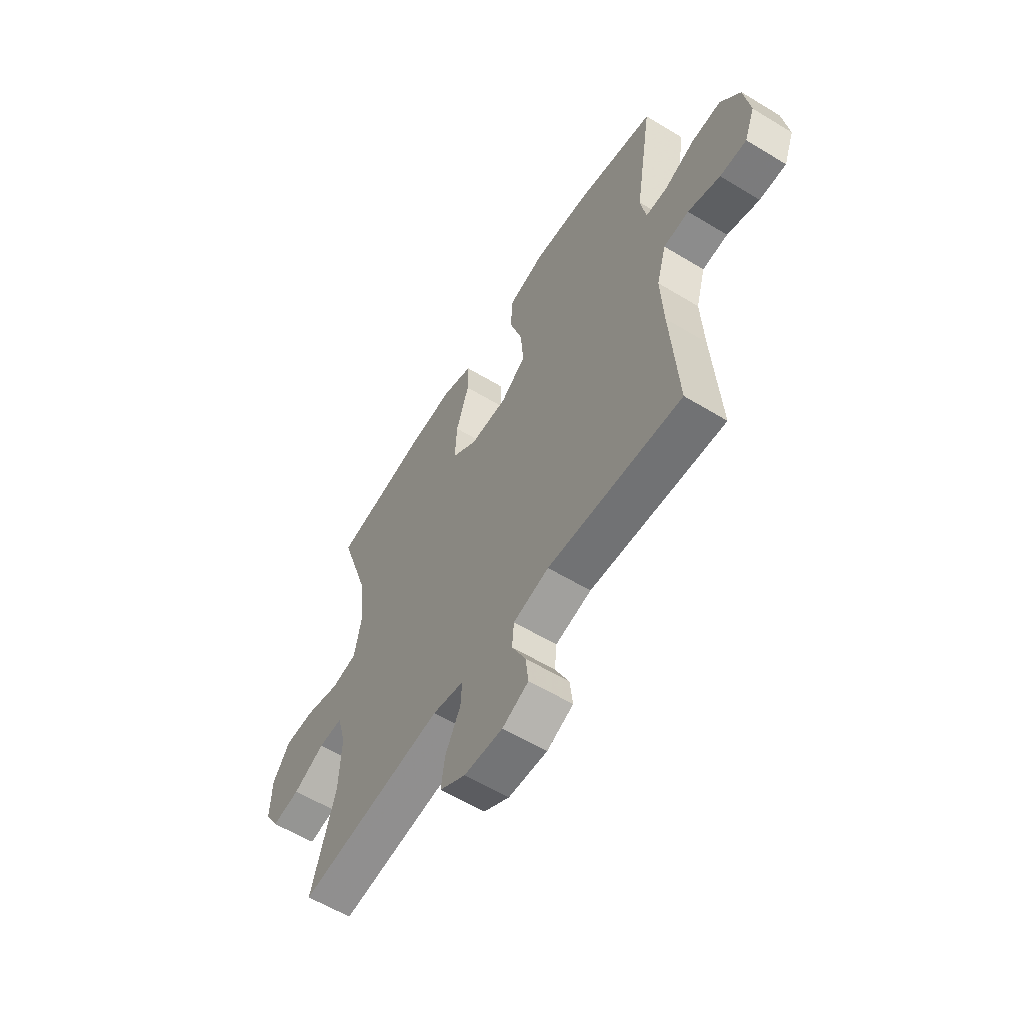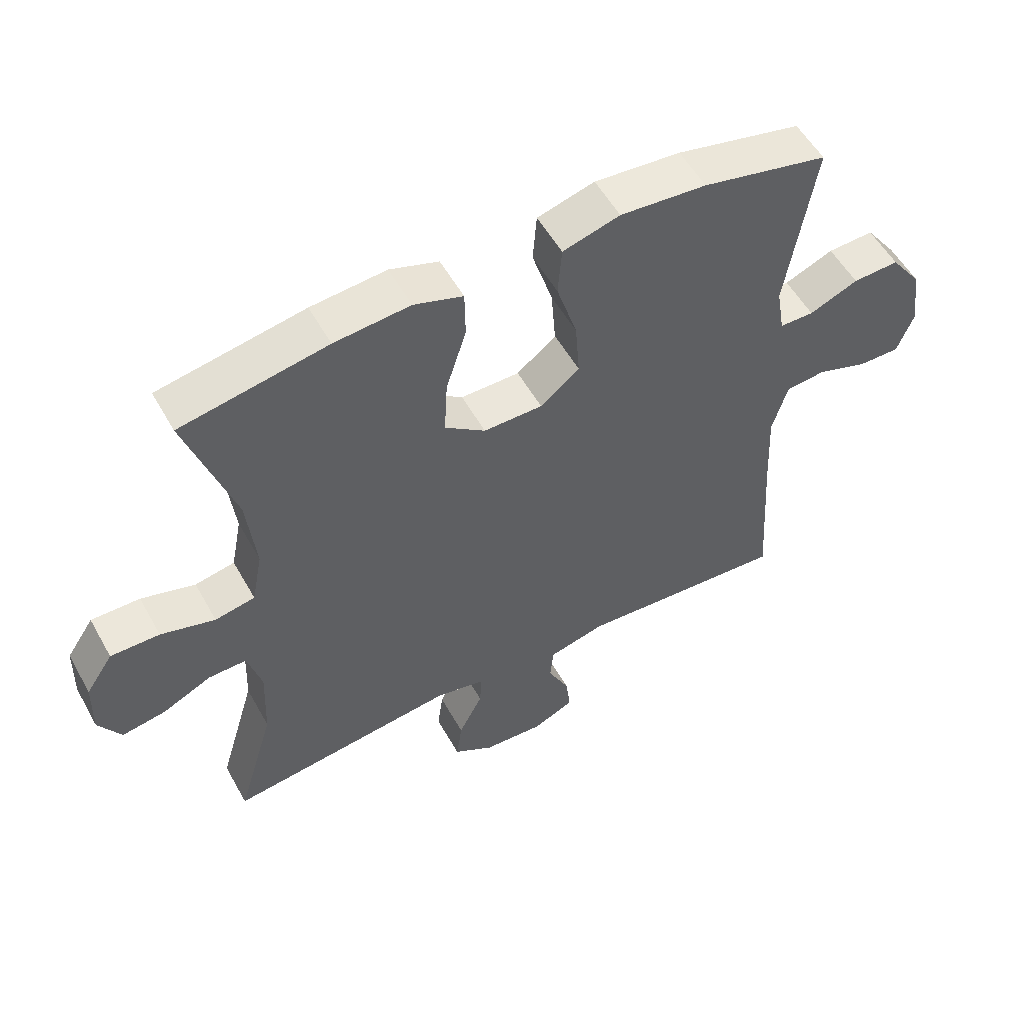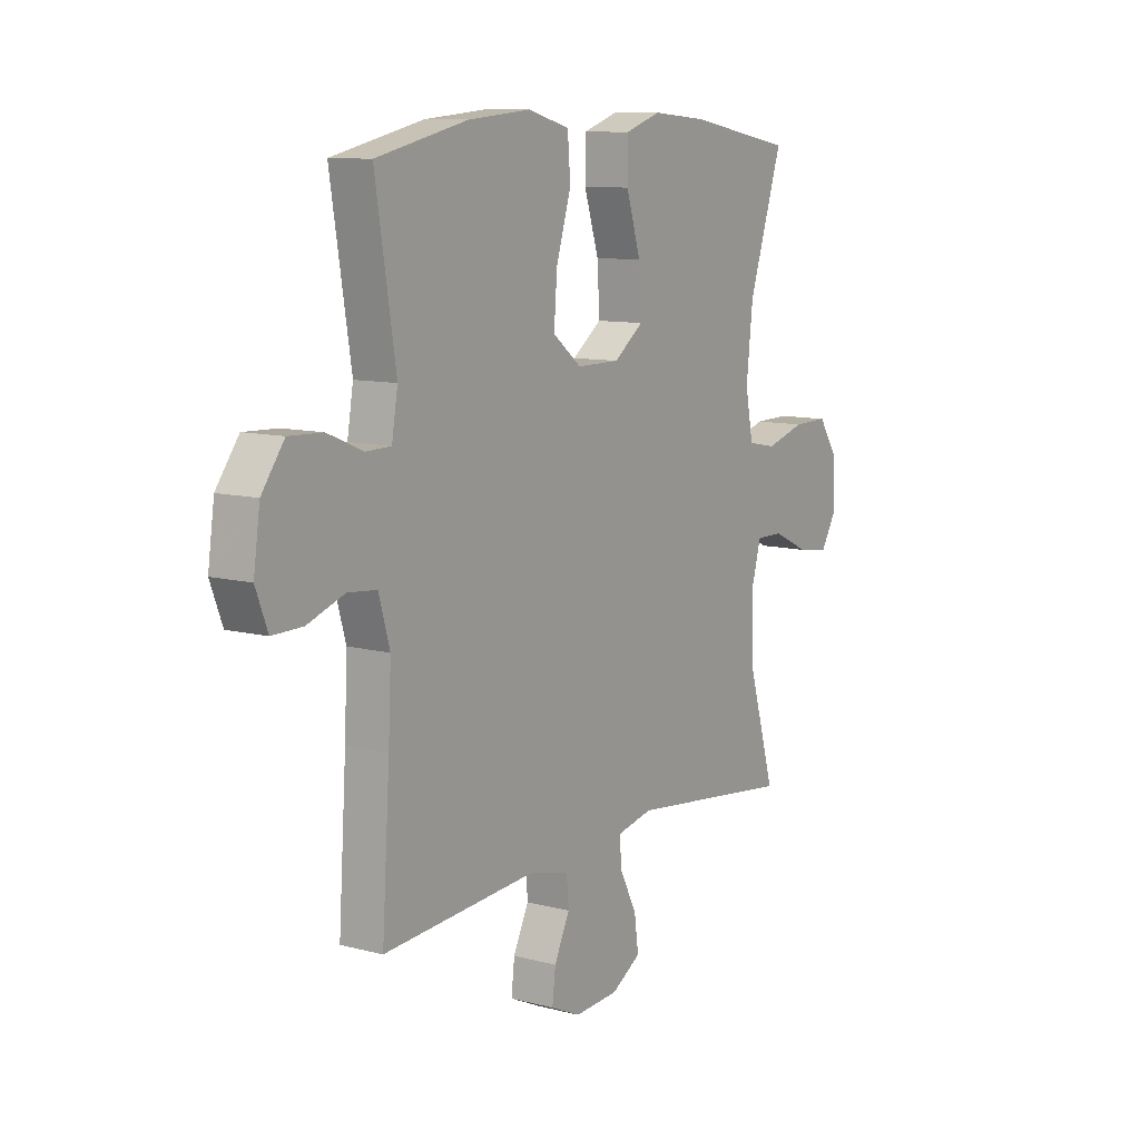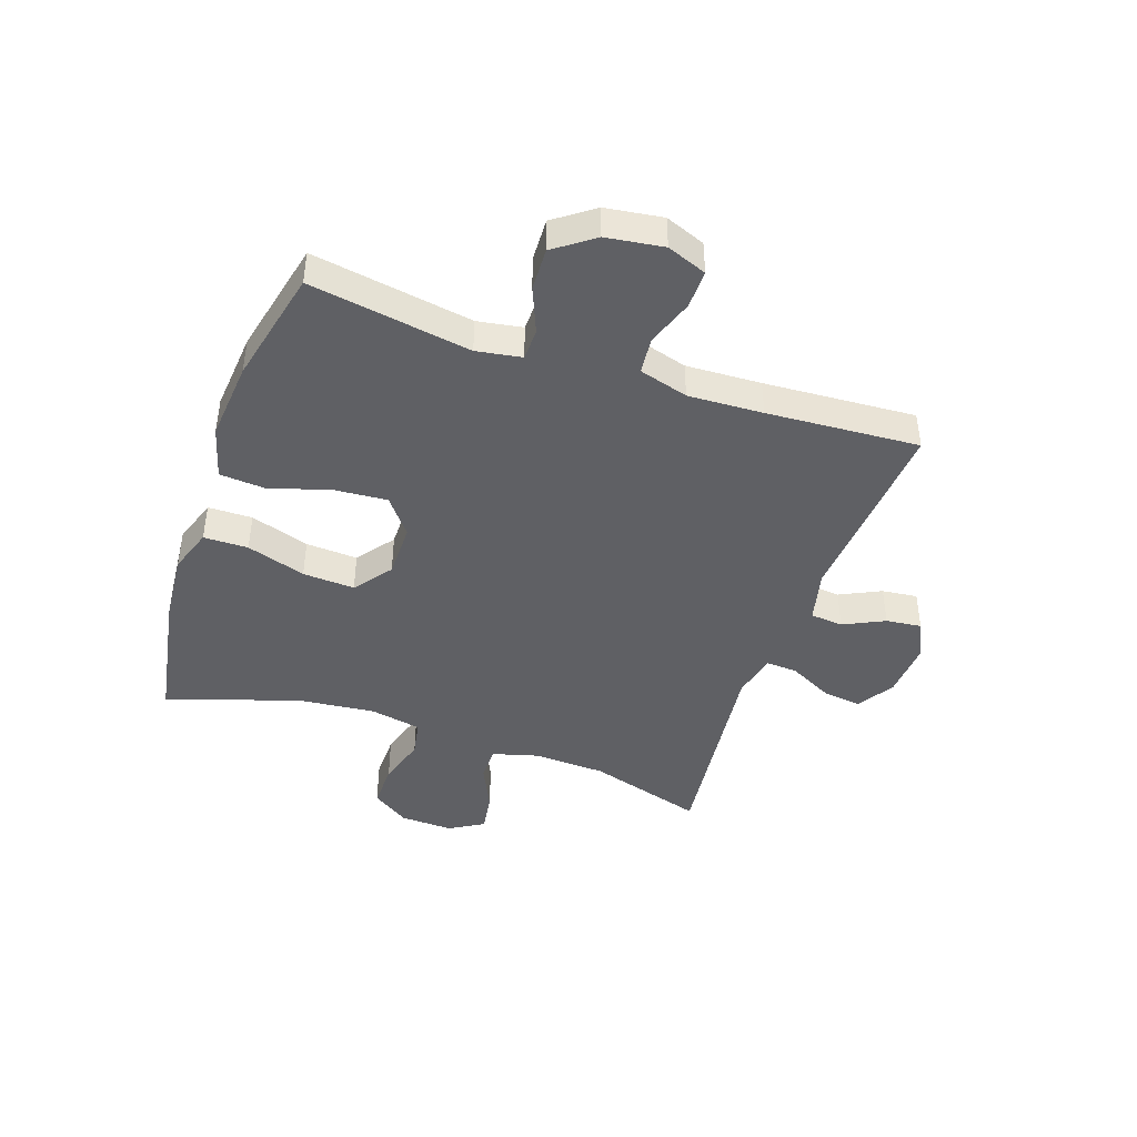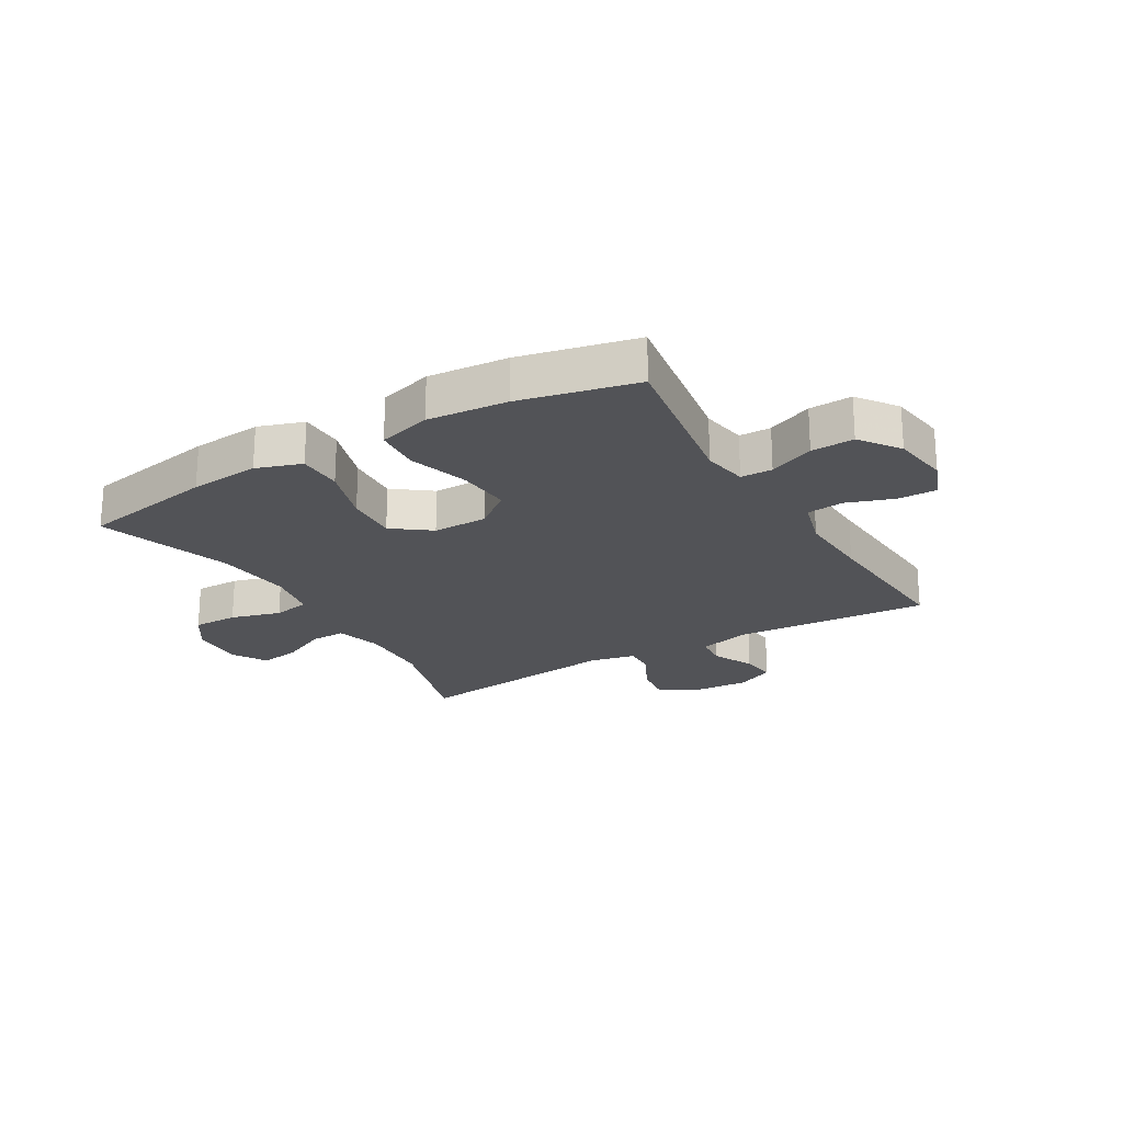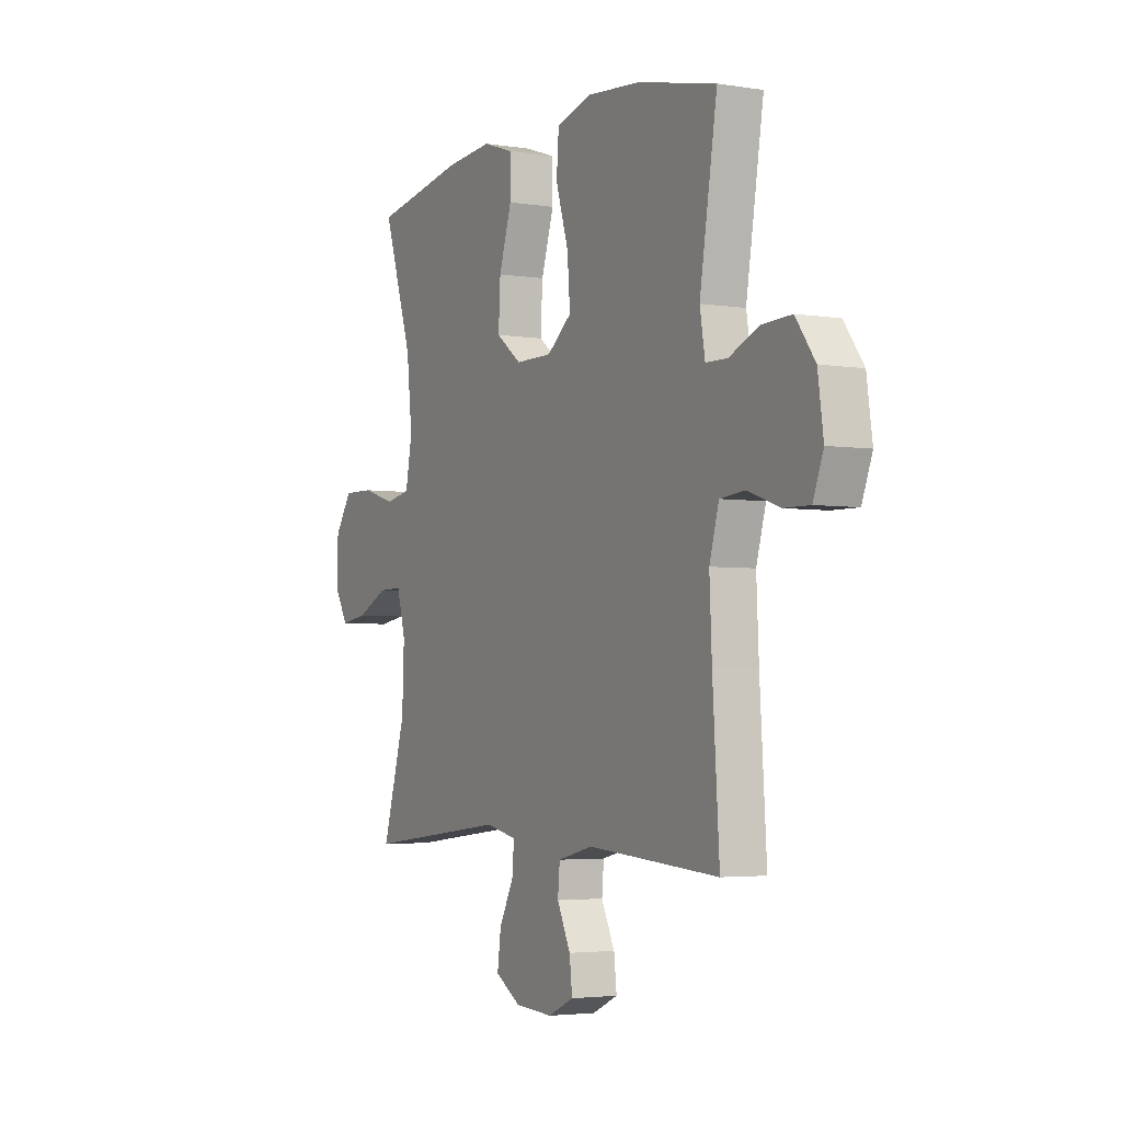
<metadata>
{"format":"obj","ext":"obj","renderer":"f3d","projection":"perspective","resolution":1024,"background":"white","views":[{"elev":-59.3,"azim":58.0,"up":"+Z"},{"elev":54.7,"azim":-28.9,"up":"+Z"},{"elev":10.2,"azim":123.6,"up":"+Z"},{"elev":-43.6,"azim":70.9,"up":"+Y"},{"elev":-22.3,"azim":30.6,"up":"+Y"},{"elev":-3.5,"azim":61.7,"up":"+Z"}]}
</metadata>
<code>
v -0.5 0.07 0.5
v -0.27 0.07 0.541
v -0.151 0.07 0.551
v -0.074 0.07 0.525
v -0.073 0.07 0.449
v -0.105 0.07 0.348
v -0.11 0.07 0.259
v -0.046 0.07 0.211
v 0.047 0.07 0.211
v 0.109 0.07 0.26
v 0.102 0.07 0.351
v 0.07 0.07 0.454
v 0.076 0.07 0.532
v 0.166 0.07 0.557
v 0.302 0.07 0.545
v 0.5 0.07 0.5
v 0.456 0.07 0.225
v 0.469 0.07 0.148
v 0.523 0.07 0.147
v 0.6 0.07 0.179
v 0.673 0.07 0.182
v 0.722 0.07 0.115
v 0.736 0.07 0.017
v 0.71 0.07 -0.051
v 0.644 0.07 -0.05
v 0.564 0.07 -0.022
v 0.501 0.07 -0.028
v 0.477 0.07 -0.112
v 0.483 0.07 -0.24
v 0.5 0.07 -0.5
v 0.168 0.07 -0.476
v 0.079 0.07 -0.498
v 0.074 0.07 -0.554
v 0.108 0.07 -0.624
v 0.115 0.07 -0.685
v 0.05 0.07 -0.715
v -0.046 0.07 -0.709
v -0.11 0.07 -0.67
v -0.101 0.07 -0.603
v -0.063 0.07 -0.528
v -0.06 0.07 -0.474
v -0.138 0.07 -0.457
v -0.5 0.07 -0.5
v -0.441 0.07 -0.3
v -0.436 0.07 -0.176
v -0.458 0.07 -0.097
v -0.518 0.07 -0.098
v -0.596 0.07 -0.135
v -0.665 0.07 -0.146
v -0.7 0.07 -0.087
v -0.697 0.07 0.004
v -0.654 0.07 0.068
v -0.577 0.07 0.067
v -0.492 0.07 0.042
v -0.429 0.07 0.054
v -0.412 0.07 0.142
v -0.426 0.07 0.273
v -0.5 0 0.5
v -0.27 0 0.541
v -0.151 0 0.551
v -0.074 0 0.525
v -0.073 0 0.449
v -0.105 0 0.348
v -0.11 0 0.259
v -0.046 0 0.211
v 0.047 0 0.211
v 0.109 0 0.26
v 0.102 0 0.351
v 0.07 0 0.454
v 0.076 0 0.532
v 0.166 0 0.557
v 0.302 0 0.545
v 0.5 0 0.5
v 0.456 0 0.225
v 0.469 0 0.148
v 0.523 0 0.147
v 0.6 0 0.179
v 0.673 0 0.182
v 0.722 0 0.115
v 0.736 0 0.017
v 0.71 0 -0.051
v 0.644 0 -0.05
v 0.564 0 -0.022
v 0.501 0 -0.028
v 0.477 0 -0.112
v 0.483 0 -0.24
v 0.5 0 -0.5
v 0.168 0 -0.476
v 0.079 0 -0.498
v 0.074 0 -0.554
v 0.108 0 -0.624
v 0.115 0 -0.685
v 0.05 0 -0.715
v -0.046 0 -0.709
v -0.11 0 -0.67
v -0.101 0 -0.603
v -0.063 0 -0.528
v -0.06 0 -0.474
v -0.138 0 -0.457
v -0.5 0 -0.5
v -0.441 0 -0.3
v -0.436 0 -0.176
v -0.458 0 -0.097
v -0.518 0 -0.098
v -0.596 0 -0.135
v -0.665 0 -0.146
v -0.7 0 -0.087
v -0.697 0 0.004
v -0.654 0 0.068
v -0.577 0 0.067
v -0.492 0 0.042
v -0.429 0 0.054
v -0.412 0 0.142
v -0.426 0 0.273
f 52 53 54
f 51 52 54
f 50 51 54
f 49 50 54
f 48 49 54
f 47 48 54
f 46 47 54 55
f 45 46 55 56
f 42 43 44
f 44 45 56
f 42 44 56
f 41 42 56
f 38 39 40
f 37 38 40
f 36 37 40
f 35 36 40
f 34 35 40
f 33 34 40
f 32 33 40 41
f 41 56 57
f 32 41 57
f 31 32 57
f 24 25 26
f 23 24 26
f 22 23 26
f 21 22 26
f 20 21 26
f 19 20 26
f 18 19 26 27
f 15 16 17
f 14 15 17
f 13 14 17
f 12 13 17
f 11 12 17
f 10 11 17 18
f 18 27 28
f 10 18 28
f 9 10 28
f 4 5 6
f 3 4 6
f 2 3 6
f 1 2 6
f 57 1 6
f 57 6 7
f 57 7 8
f 31 57 8
f 30 31 8
f 29 30 8
f 8 9 28 29
f 111 110 109
f 111 109 108
f 111 108 107
f 111 107 106
f 111 106 105
f 111 105 104
f 112 111 104 103
f 113 112 103 102
f 101 100 99
f 113 102 101
f 113 101 99
f 113 99 98
f 97 96 95
f 97 95 94
f 97 94 93
f 97 93 92
f 97 92 91
f 97 91 90
f 98 97 90 89
f 114 113 98
f 114 98 89
f 114 89 88
f 83 82 81
f 83 81 80
f 83 80 79
f 83 79 78
f 83 78 77
f 83 77 76
f 84 83 76 75
f 74 73 72
f 74 72 71
f 74 71 70
f 74 70 69
f 74 69 68
f 75 74 68 67
f 85 84 75
f 85 75 67
f 85 67 66
f 63 62 61
f 63 61 60
f 63 60 59
f 63 59 58
f 63 58 114
f 64 63 114
f 65 64 114
f 65 114 88
f 65 88 87
f 65 87 86
f 86 85 66 65
f 1 58 59 2
f 2 59 60 3
f 3 60 61 4
f 4 61 62 5
f 5 62 63 6
f 6 63 64 7
f 7 64 65 8
f 8 65 66 9
f 9 66 67 10
f 10 67 68 11
f 11 68 69 12
f 12 69 70 13
f 13 70 71 14
f 14 71 72 15
f 15 72 73 16
f 16 73 74 17
f 17 74 75 18
f 18 75 76 19
f 19 76 77 20
f 20 77 78 21
f 21 78 79 22
f 22 79 80 23
f 23 80 81 24
f 24 81 82 25
f 25 82 83 26
f 26 83 84 27
f 27 84 85 28
f 28 85 86 29
f 29 86 87 30
f 30 87 88 31
f 31 88 89 32
f 32 89 90 33
f 33 90 91 34
f 34 91 92 35
f 35 92 93 36
f 36 93 94 37
f 37 94 95 38
f 38 95 96 39
f 39 96 97 40
f 40 97 98 41
f 41 98 99 42
f 42 99 100 43
f 43 100 101 44
f 44 101 102 45
f 45 102 103 46
f 46 103 104 47
f 47 104 105 48
f 48 105 106 49
f 49 106 107 50
f 50 107 108 51
f 51 108 109 52
f 52 109 110 53
f 53 110 111 54
f 54 111 112 55
f 55 112 113 56
f 56 113 114 57
f 57 114 58 1

</code>
